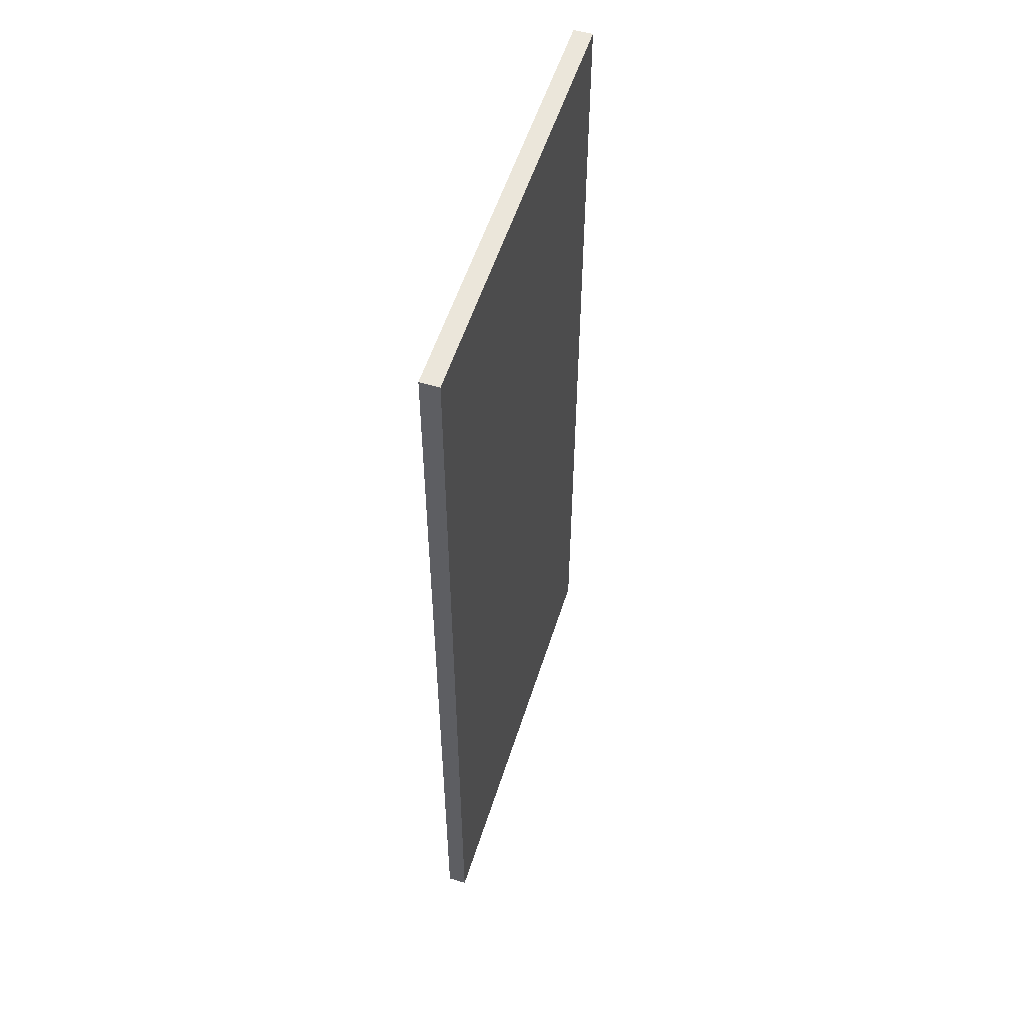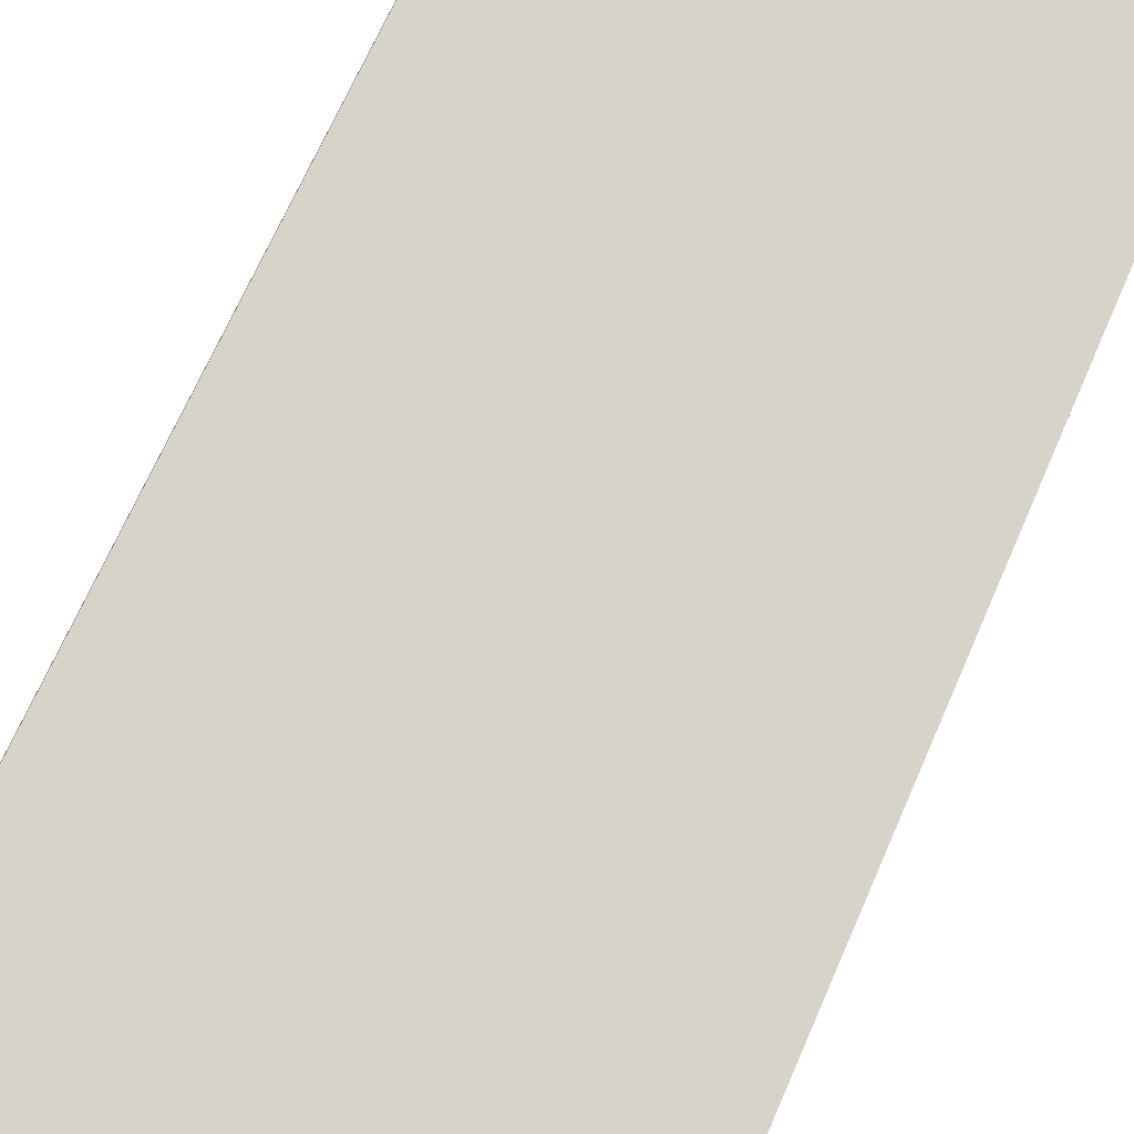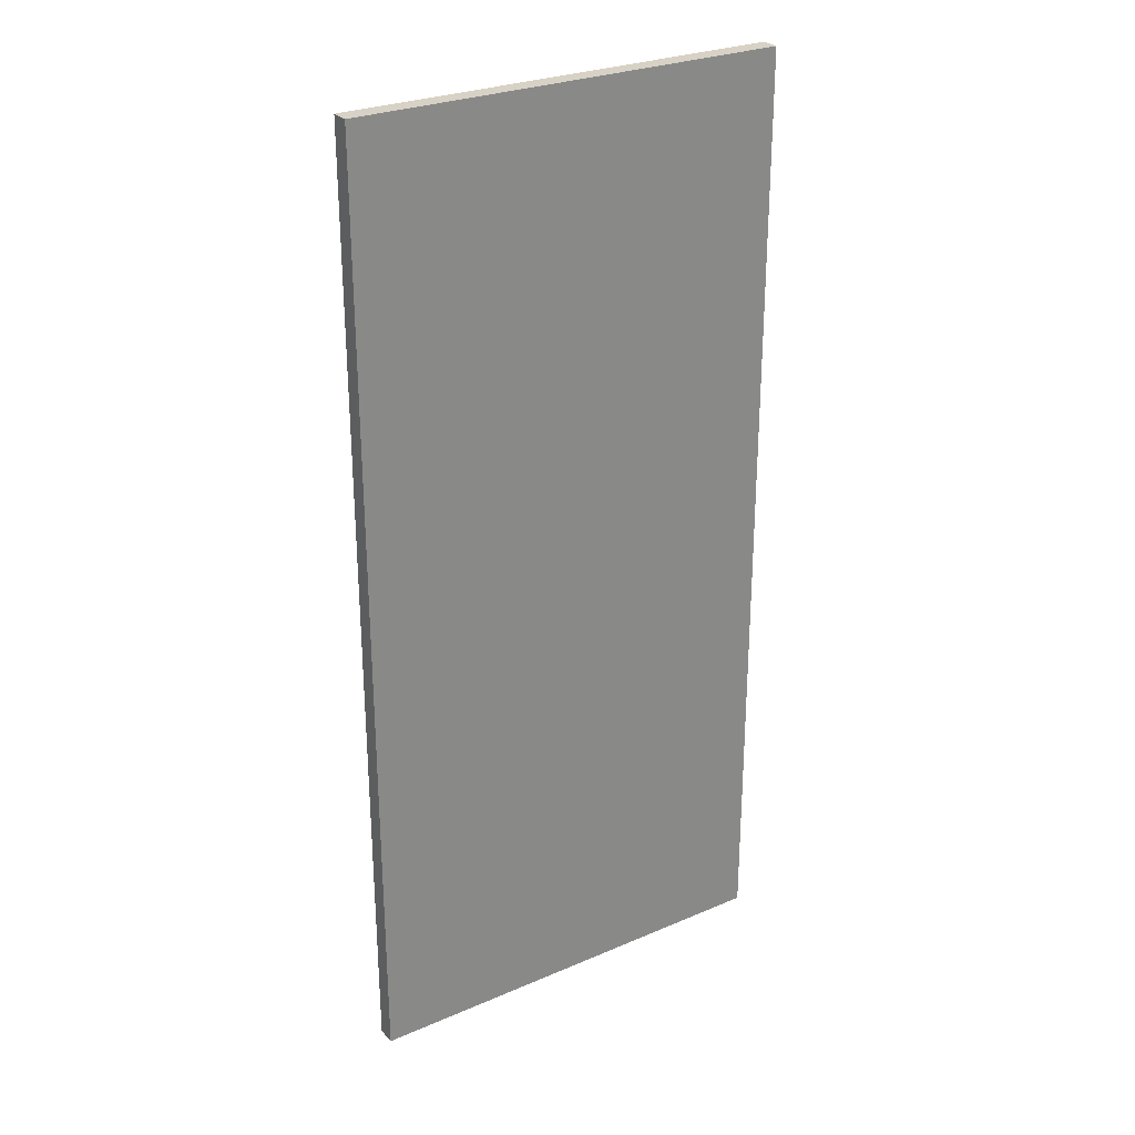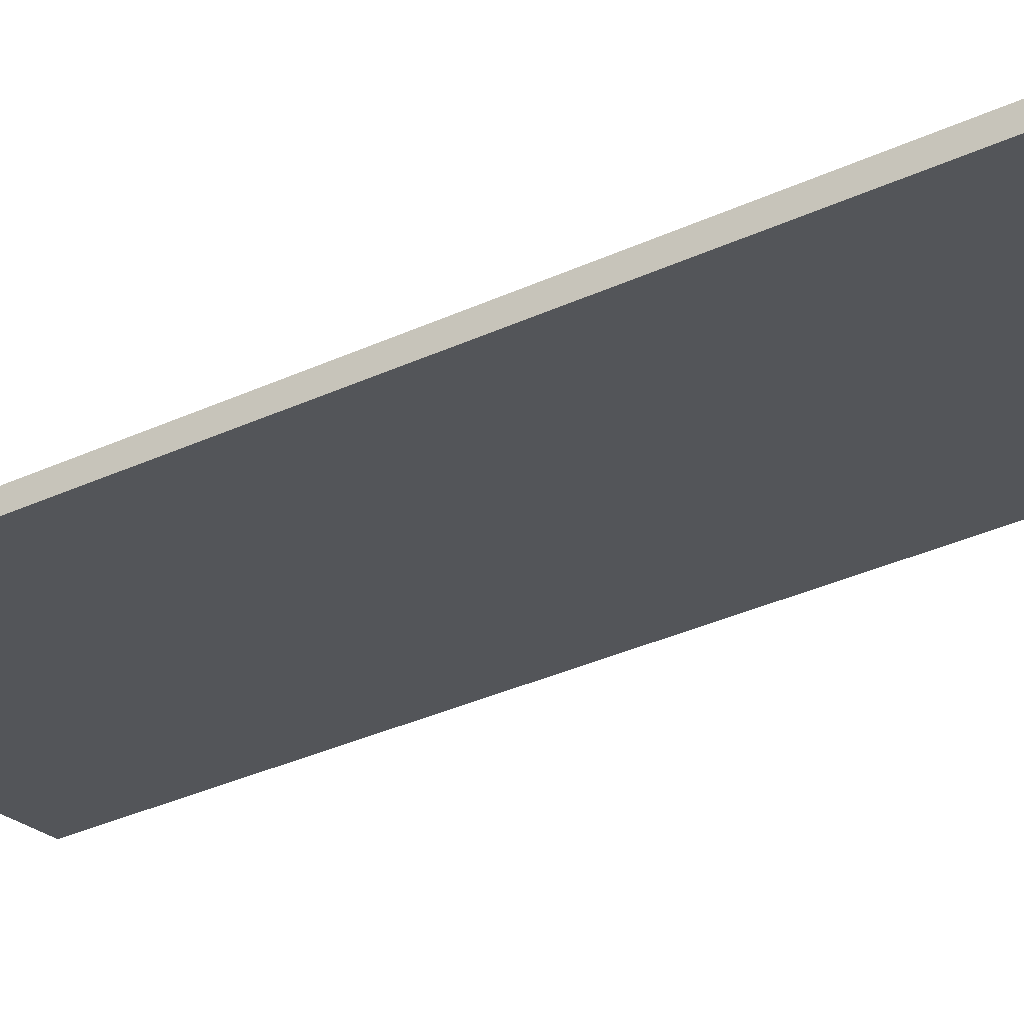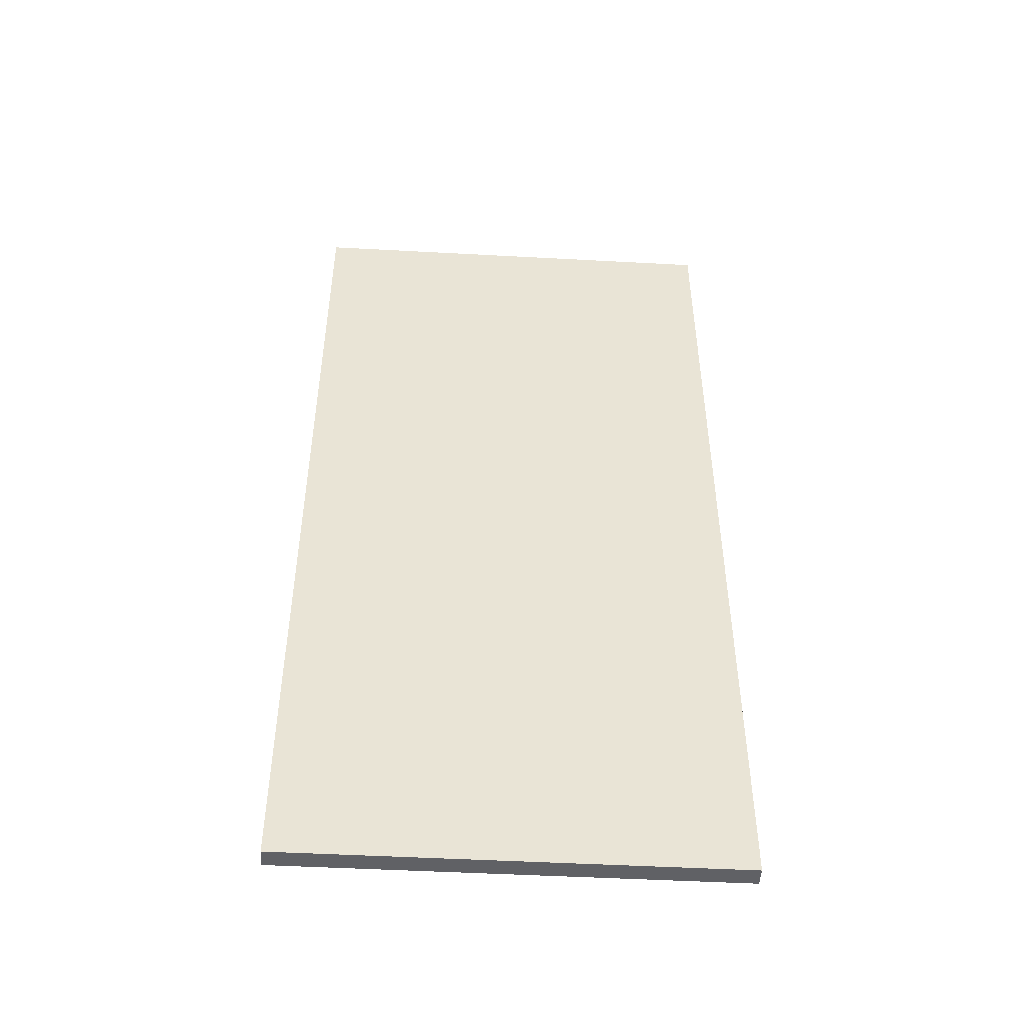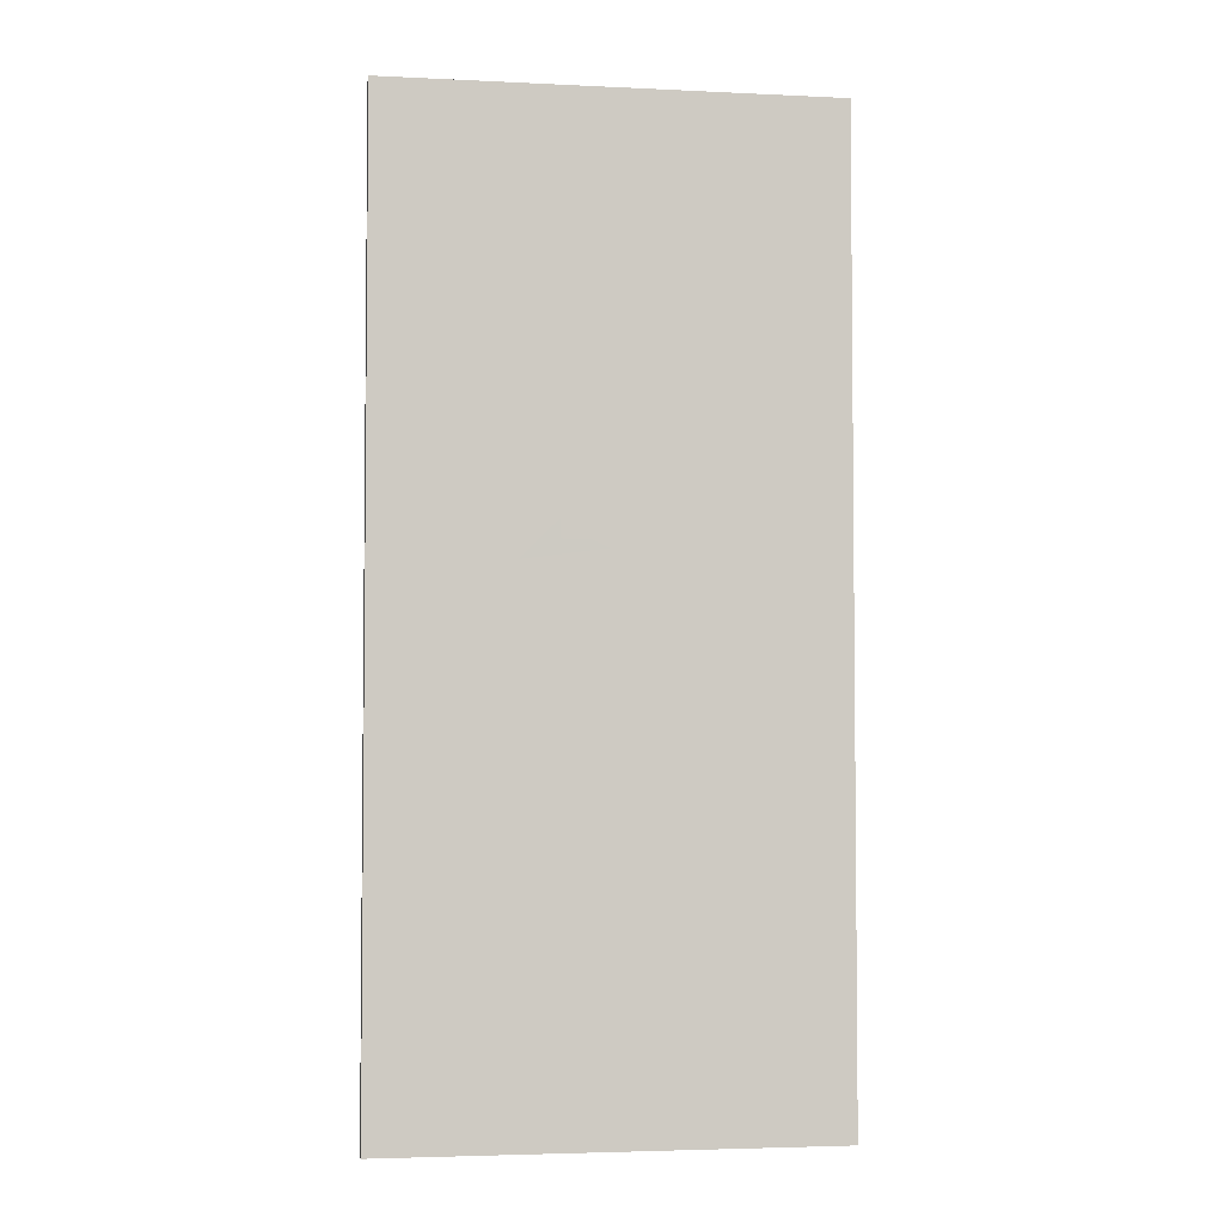
<metadata>
{"format":"obj","ext":"obj","renderer":"f3d","projection":"perspective","resolution":1024,"background":"white","views":[{"elev":54.8,"azim":-55.6,"up":"+Z"},{"elev":67.6,"azim":-156.6,"up":"+Y"},{"elev":27.6,"azim":163.7,"up":"+Z"},{"elev":-40.8,"azim":-61.7,"up":"+Y"},{"elev":-48.7,"azim":13.5,"up":"+Z"},{"elev":-3.8,"azim":-172.1,"up":"+Z"}]}
</metadata>
<code>
o _0SIGN_50M_04_Scene.074
v -2.957e+04 -2.962e+04 -646.2
v -2.95e+04 -2.96e+04 -646.2
v -2.951e+04 -2.96e+04 -646.2
v -2.957e+04 -2.962e+04 -646.2
v -2.957e+04 -2.962e+04 -496.2
v -2.95e+04 -2.96e+04 -496.2
v -2.957e+04 -2.962e+04 -496.2
v -2.951e+04 -2.96e+04 -496.2
v -2.952e+04 -2.96e+04 -582.5
v -2.952e+04 -2.96e+04 -577.8
v -2.953e+04 -2.961e+04 -577.8
v -2.953e+04 -2.961e+04 -582.5
v -2.952e+04 -2.96e+04 -597.7
v -2.956e+04 -2.961e+04 -582.5
v -2.956e+04 -2.961e+04 -577.8
v -2.953e+04 -2.961e+04 -597.7
v -2.952e+04 -2.96e+04 -602.8
v -2.953e+04 -2.961e+04 -602.8
v -2.955e+04 -2.961e+04 -602.8
v -2.955e+04 -2.961e+04 -597.7
v -2.956e+04 -2.961e+04 -602.8
v -2.956e+04 -2.961e+04 -597.7
v -2.955e+04 -2.961e+04 -609.2
v -2.956e+04 -2.961e+04 -609.2
v -2.955e+04 -2.961e+04 -612.8
v -2.956e+04 -2.961e+04 -612.8
v -2.952e+04 -2.96e+04 -609.2
v -2.952e+04 -2.96e+04 -612.8
v -2.955e+04 -2.962e+04 -582.5
v -2.955e+04 -2.962e+04 -577.8
v -2.955e+04 -2.962e+04 -577.8
v -2.955e+04 -2.962e+04 -582.5
v -2.955e+04 -2.962e+04 -597.7
v -2.952e+04 -2.961e+04 -582.5
v -2.952e+04 -2.961e+04 -577.8
v -2.955e+04 -2.962e+04 -597.7
v -2.955e+04 -2.962e+04 -602.8
v -2.955e+04 -2.962e+04 -602.8
v -2.953e+04 -2.961e+04 -602.8
v -2.953e+04 -2.961e+04 -597.7
v -2.952e+04 -2.961e+04 -602.8
v -2.952e+04 -2.961e+04 -597.7
v -2.953e+04 -2.961e+04 -609.2
v -2.952e+04 -2.961e+04 -609.2
v -2.953e+04 -2.961e+04 -612.8
v -2.952e+04 -2.961e+04 -612.8
v -2.955e+04 -2.962e+04 -609.2
v -2.955e+04 -2.962e+04 -612.8
v -2.953e+04 -2.961e+04 -534.9
v -2.953e+04 -2.961e+04 -561.2
v -2.952e+04 -2.96e+04 -565.5
v -2.952e+04 -2.96e+04 -530.6
v -2.956e+04 -2.961e+04 -565.5
v -2.955e+04 -2.961e+04 -534.9
v -2.955e+04 -2.961e+04 -561.2
v -2.956e+04 -2.961e+04 -530.6
v -2.955e+04 -2.962e+04 -534.9
v -2.955e+04 -2.962e+04 -561.2
v -2.955e+04 -2.962e+04 -565.5
v -2.955e+04 -2.962e+04 -530.6
v -2.952e+04 -2.961e+04 -565.5
v -2.953e+04 -2.961e+04 -534.9
v -2.953e+04 -2.961e+04 -561.2
v -2.952e+04 -2.961e+04 -530.6
f 1 3 2
f 3 1 4
f 5 1 2
f 2 6 5
f 7 6 8
f 6 7 5
f 3 7 8
f 7 3 4
f 1 5 4
f 4 5 7
f 3 8 2
f 2 8 6
f 9 11 10
f 9 12 11
f 13 12 9
f 14 11 12
f 11 14 15
f 12 13 16
f 17 16 13
f 16 17 18
f 19 16 18
f 16 19 20
f 21 20 19
f 20 21 22
f 23 21 19
f 23 24 21
f 25 24 23
f 25 26 24
f 23 27 25
f 28 25 27
f 29 31 30
f 29 32 31
f 33 32 29
f 34 31 32
f 31 34 35
f 32 33 36
f 37 36 33
f 36 37 38
f 39 36 38
f 36 39 40
f 41 40 39
f 40 41 42
f 43 41 39
f 43 44 41
f 45 44 43
f 45 46 44
f 43 47 45
f 48 45 47
f 49 51 50
f 52 51 49
f 53 50 51
f 54 52 49
f 50 53 55
f 52 54 56
f 55 56 54
f 56 55 53
f 57 59 58
f 60 59 57
f 61 58 59
f 62 60 57
f 58 61 63
f 60 62 64
f 63 64 62
f 64 63 61

</code>
